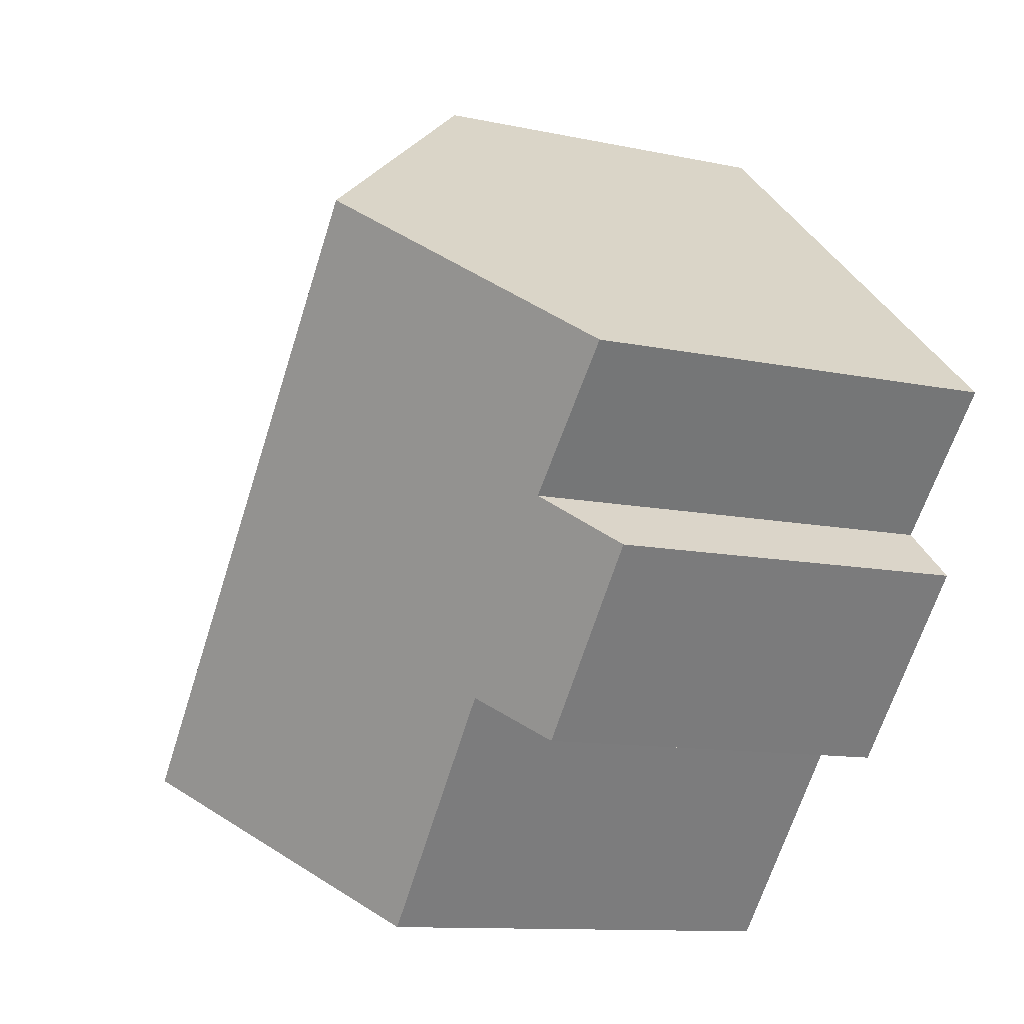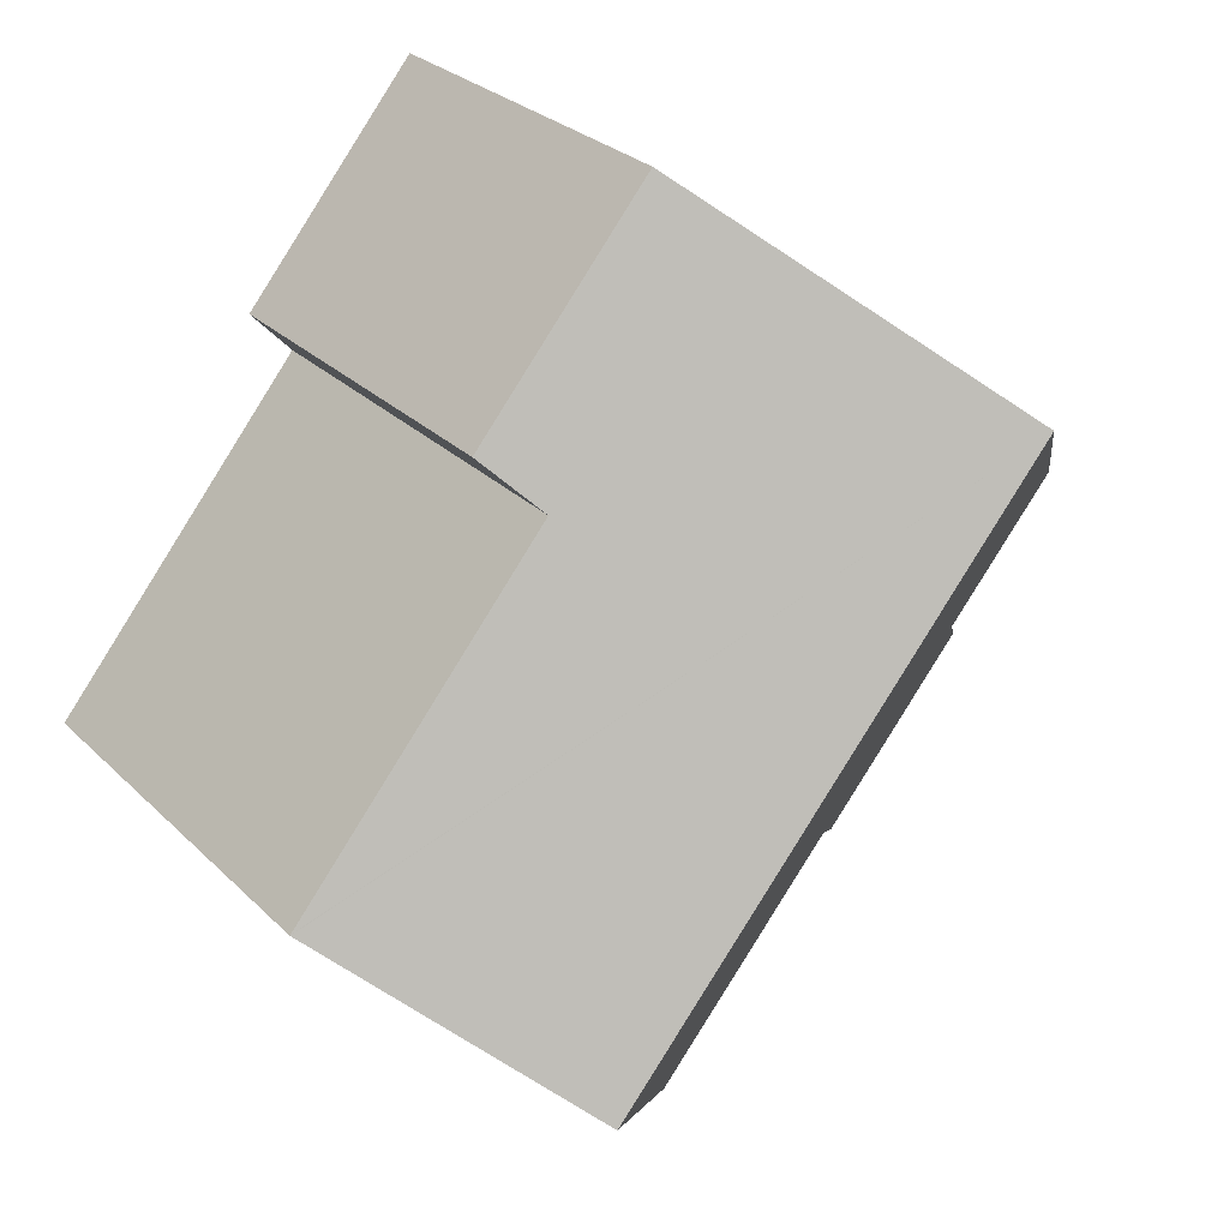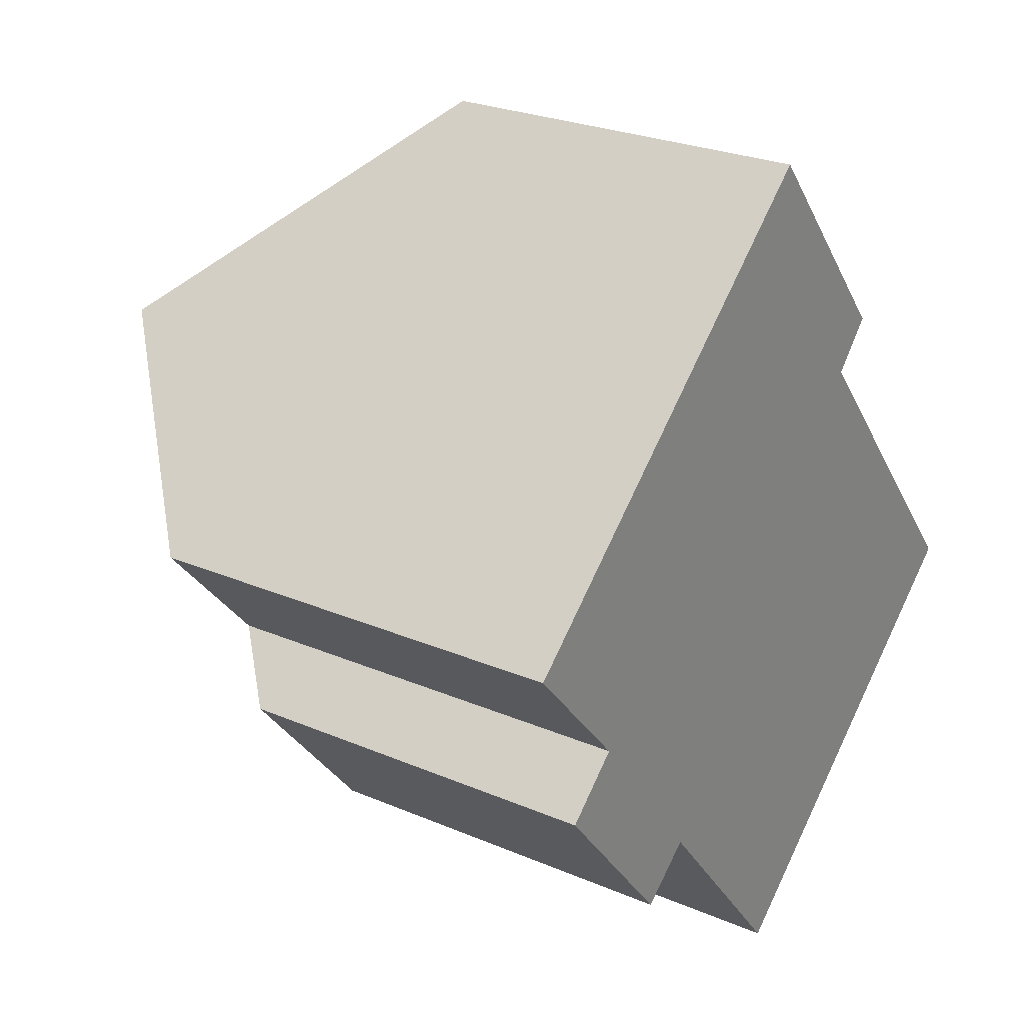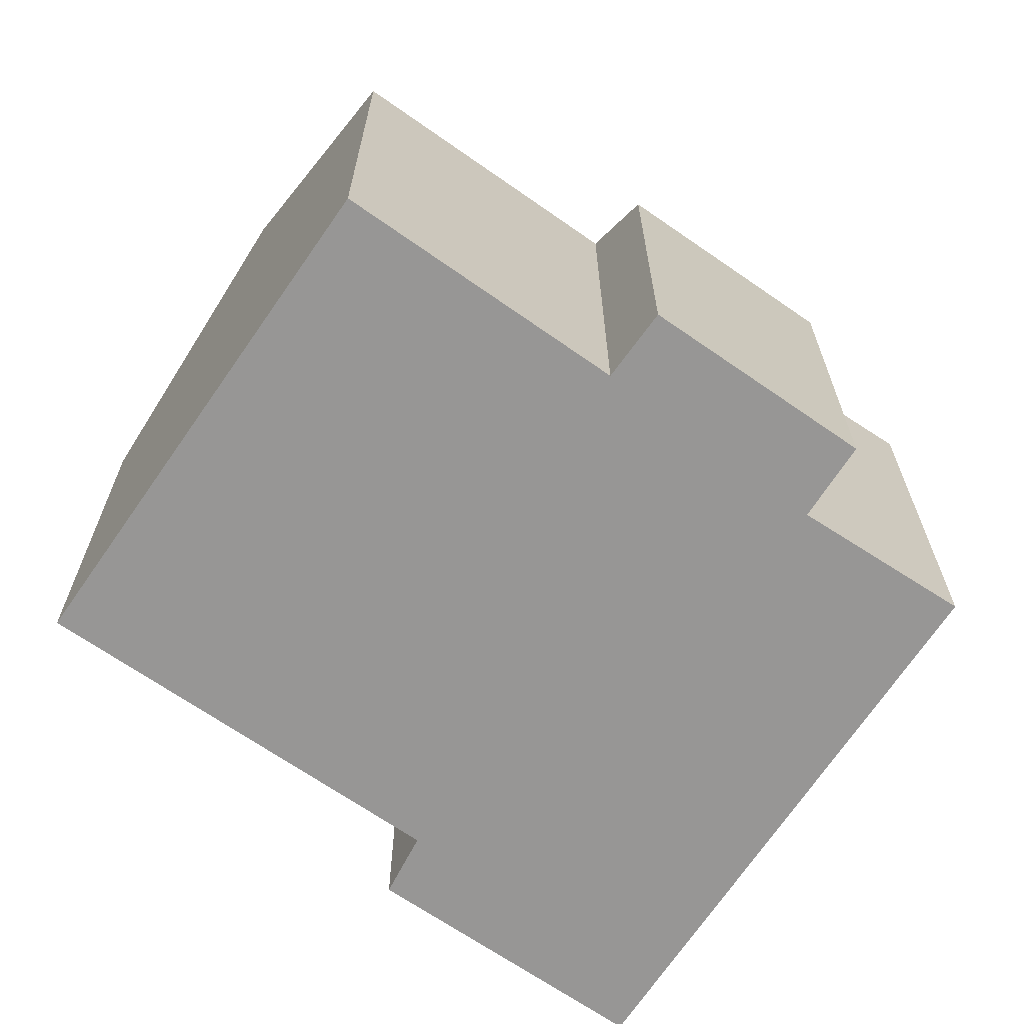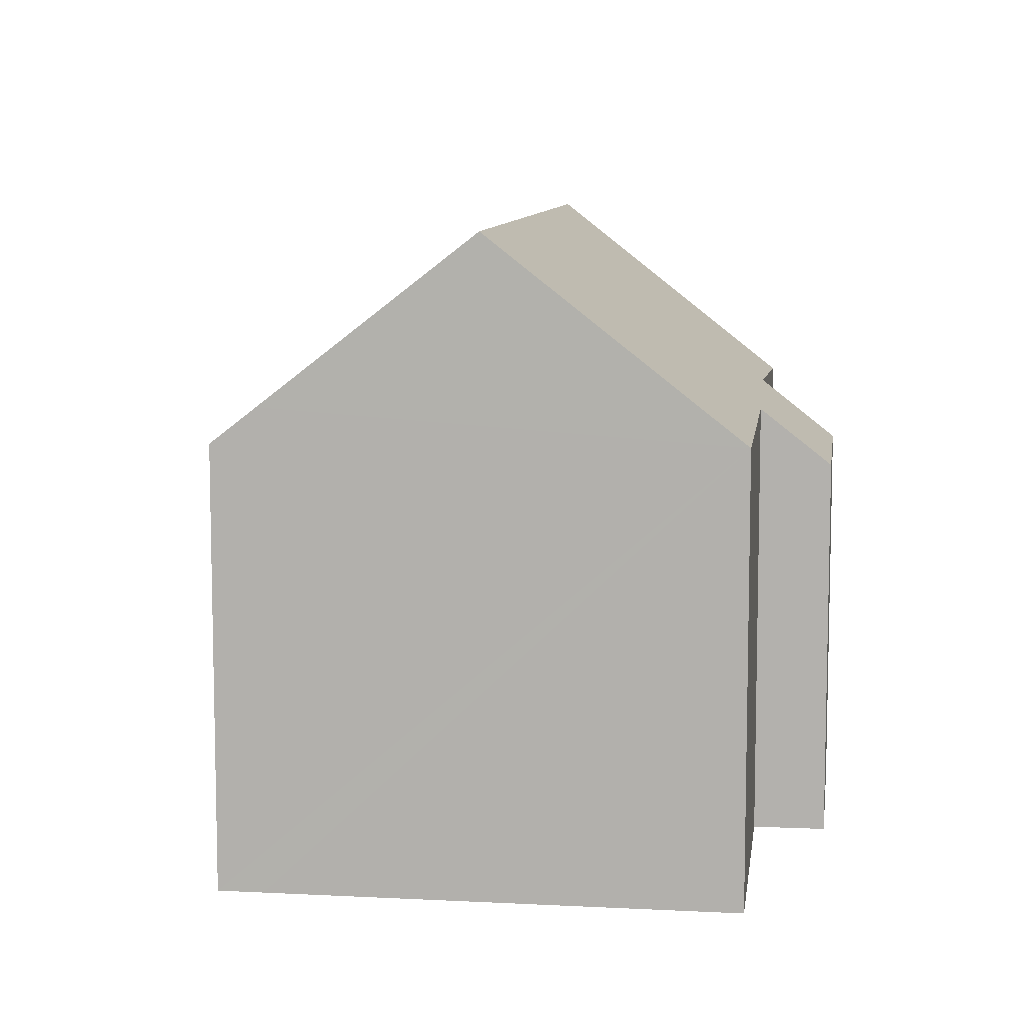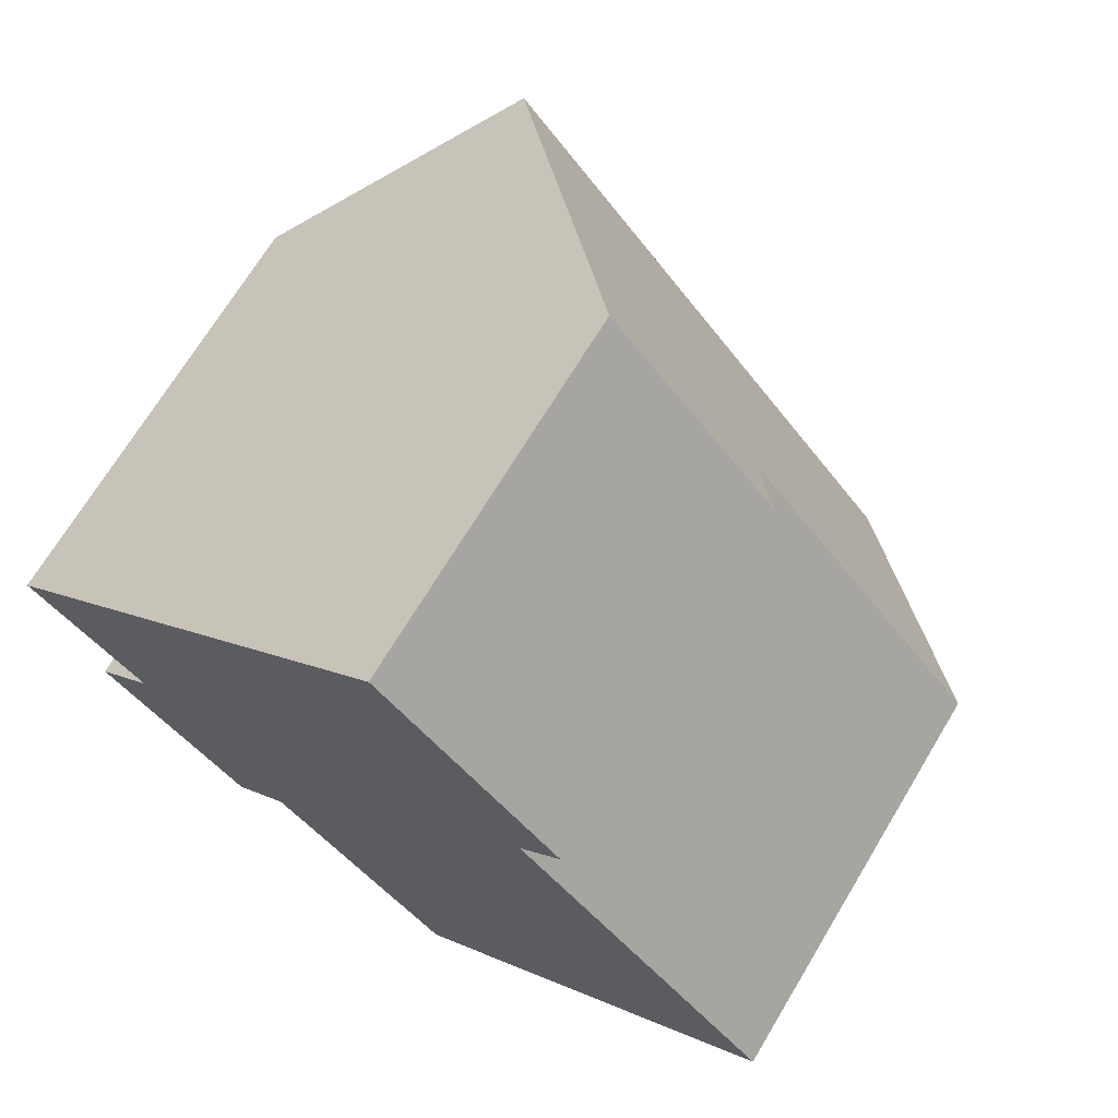
<metadata>
{"format":"obj","ext":"obj","renderer":"f3d","projection":"perspective","resolution":1024,"background":"white","views":[{"elev":-11.1,"azim":-117.8,"up":"+Z"},{"elev":28.0,"azim":145.0,"up":"+Z"},{"elev":25.8,"azim":-55.7,"up":"+Z"},{"elev":-68.0,"azim":-164.7,"up":"+Y"},{"elev":9.1,"azim":147.9,"up":"+Y"},{"elev":69.5,"azim":31.0,"up":"+Z"}]}
</metadata>
<code>
v  12.67 12.67 -7.478
v  0 8.848 5.418e-16
v  3.688 12.67 3.229
v  2.303 8.929 -2.583
v  1.13 7.705 -3.629
v  5.172 8.822 -6.216
v  4.044 7.693 -7.125
v  8.851 8.78 -10.68
v  11.28 8.668 2.168
v  8.483 7.701 7.428
v  12.13 7.69 3.097
v  16.58 8.678 -4.173
v  16.59 8.678 -4.188
v  15.9 9.382 -4.769
v  1.13 2.222e-16 -3.629
v  4.044 4.363e-16 -7.125
v  2.303 1.582e-16 -2.583
v  0 0 0
v  5.172 3.806e-16 -6.216
v  8.851 6.542e-16 -10.68
v  8.483 -4.548e-16 7.428
v  3.688 -1.977e-16 3.229
v  12.13 -1.896e-16 3.097
v  16.58 2.555e-16 -4.173
v  11.28 -1.328e-16 2.168
v  16.59 2.564e-16 -4.188
v  15.9 2.92e-16 -4.769
v  12.67 4.579e-16 -7.478
g defaultobject
f 1 2 3
f 2 1 4
f 4 1 5
f 5 1 6
f 5 6 7
f 6 1 8
f 9 10 11
f 10 9 3
f 3 9 12
f 3 12 13
f 3 13 14
f 3 14 1
f 7 15 5
f 15 7 16
f 17 2 4
f 2 17 18
f 8 19 6
f 19 8 20
f 5 17 4
f 17 5 15
f 2 10 3
f 10 2 18
f 10 18 21
f 21 18 22
f 21 11 10
f 11 21 23
f 9 24 12
f 24 9 25
f 24 13 12
f 13 24 26
f 11 25 9
f 25 11 23
f 14 8 1
f 8 14 13
f 8 13 26
f 8 26 27
f 8 27 20
f 20 27 28
f 19 7 6
f 7 19 16
f 21 25 23
f 24 27 26
f 27 24 25
f 27 25 28
f 28 25 21
f 28 21 22
f 28 22 20
f 20 22 17
f 17 22 18
f 20 17 19
f 17 16 19
f 16 17 15

</code>
